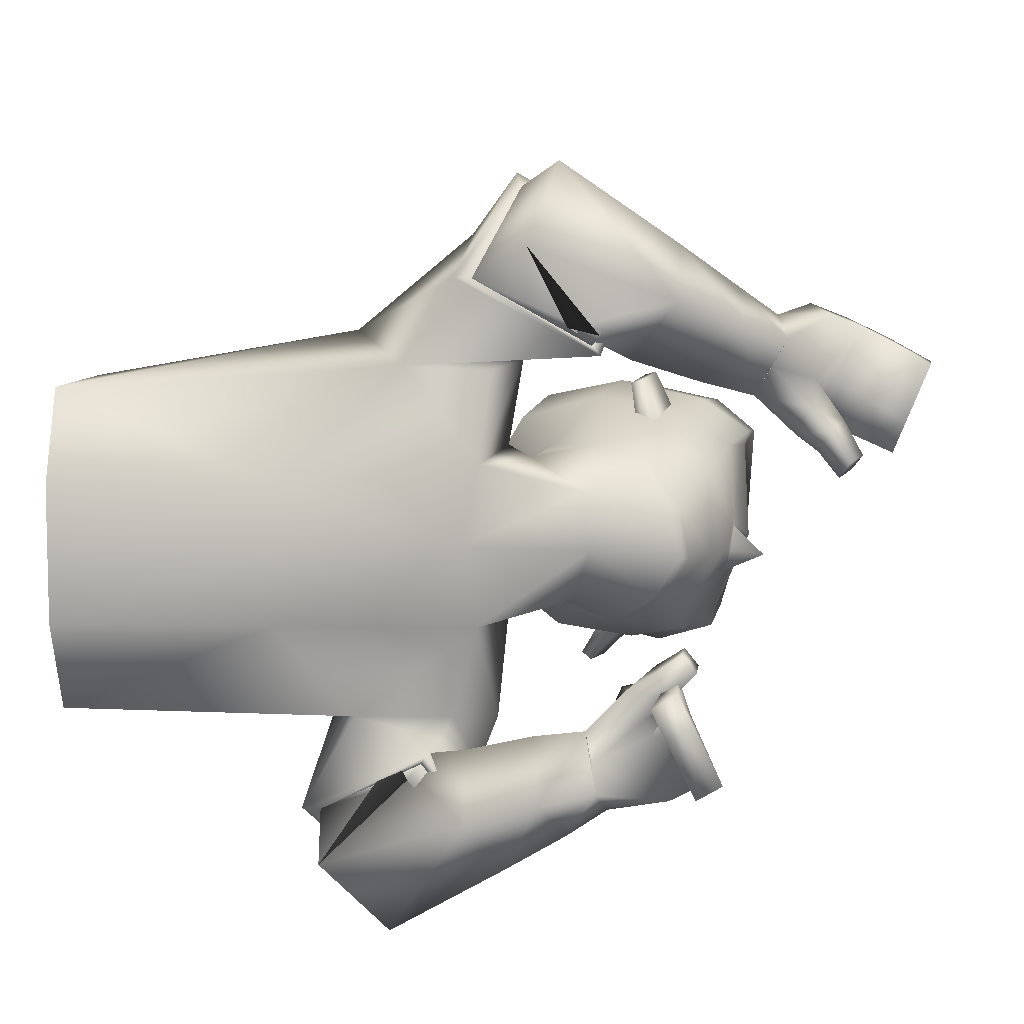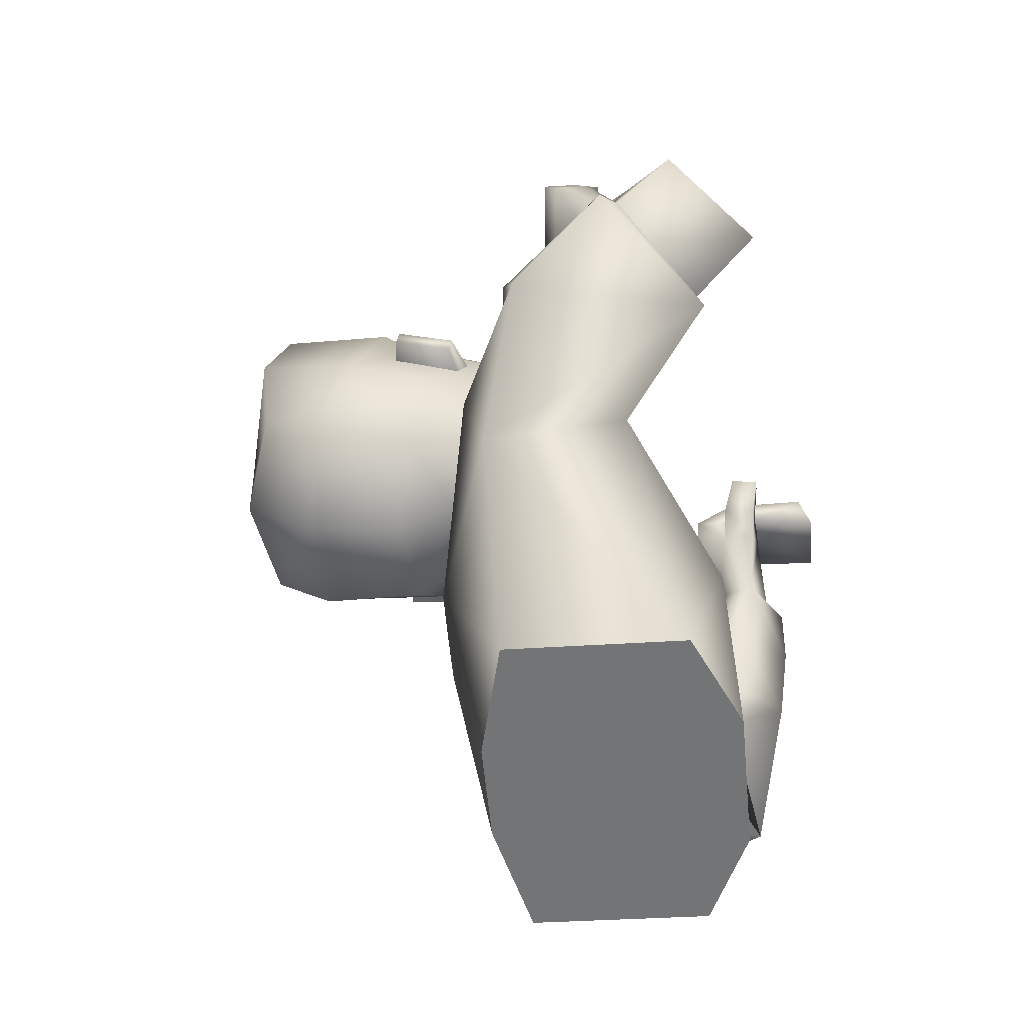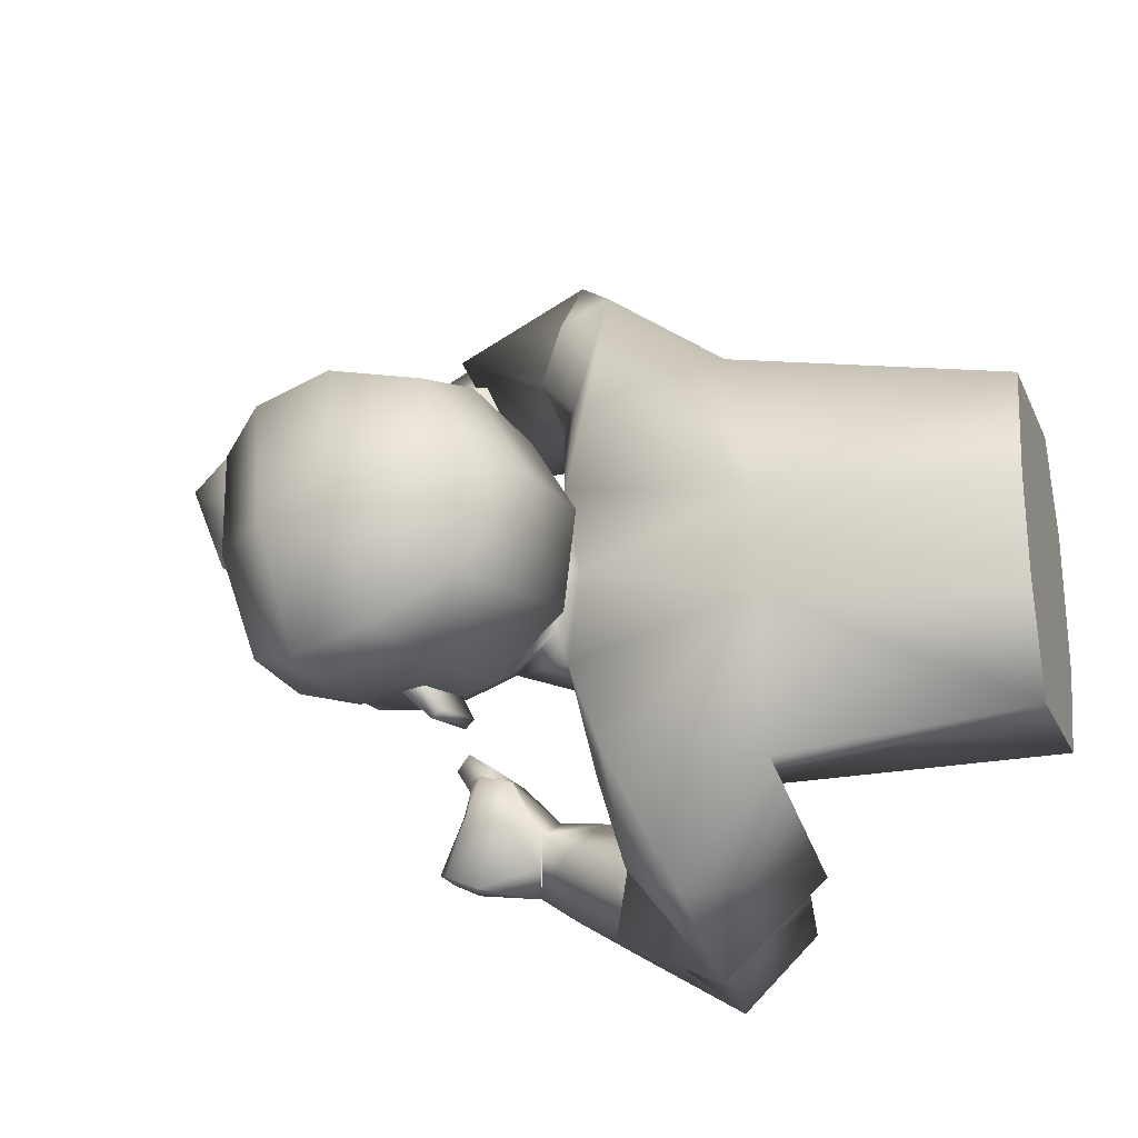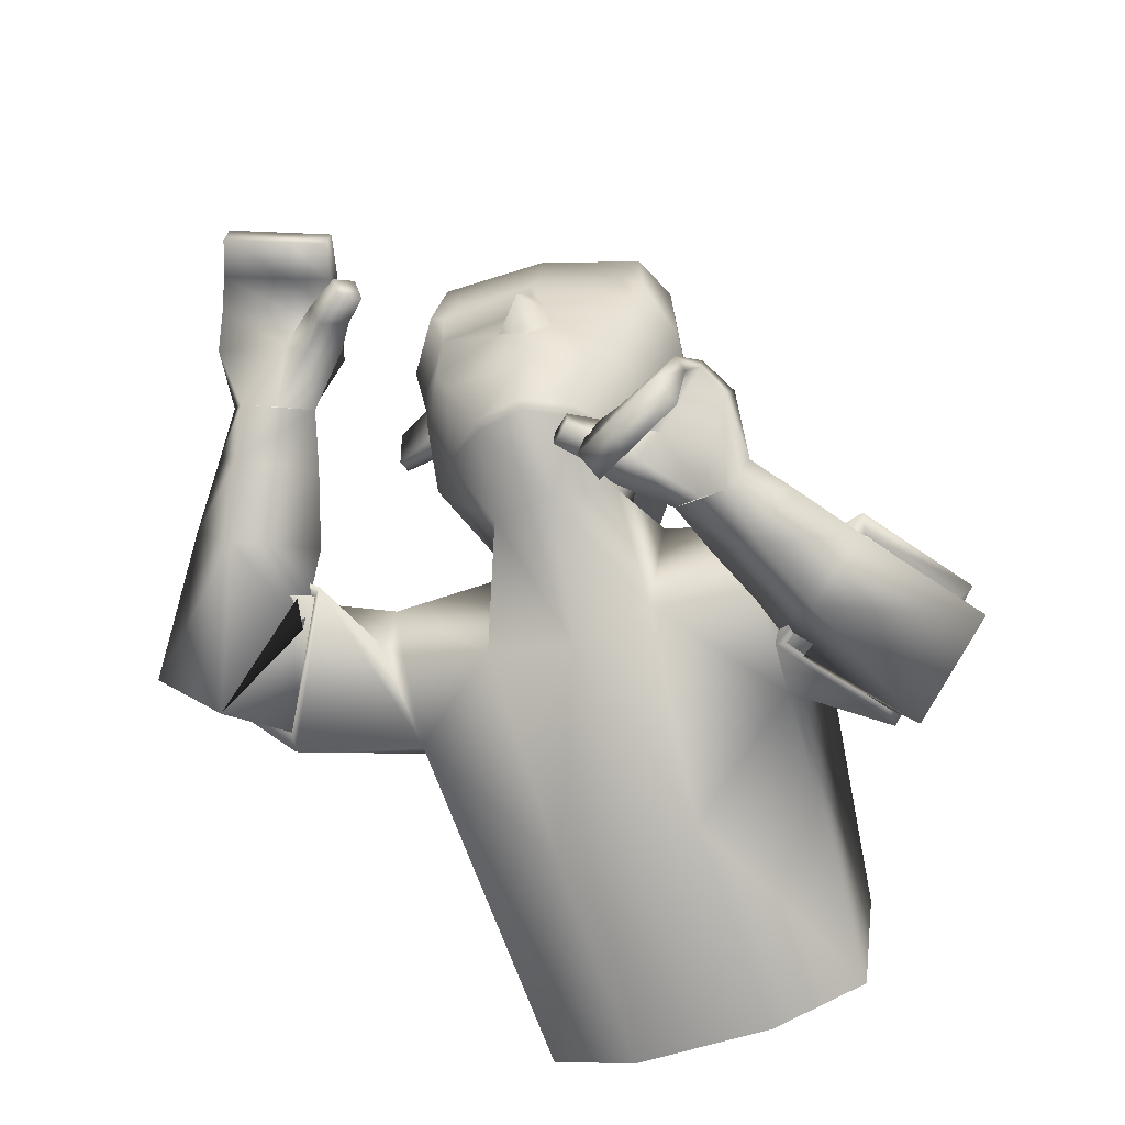
<metadata>
{"format":"obj","ext":"obj","renderer":"f3d","projection":"perspective","resolution":1024,"background":"white","views":[{"elev":12.9,"azim":13.9,"up":"+Z"},{"elev":33.1,"azim":-79.0,"up":"+Z"},{"elev":-25.7,"azim":-153.2,"up":"+Z"},{"elev":-63.2,"azim":110.1,"up":"+Y"}]}
</metadata>
<code>
o Zombie.UpperBody_Zombie.001
v 0.004612 0.307 0.1652
v 0.05984 0.2388 0.1827
v -0.03338 0.1434 0.1883
v -0.1152 0.263 0.2025
v 0.03097 0.2961 0.08597
v 0.03875 0.1435 0.09606
v -0.1312 0.03753 0.08996
v -0.1502 0.2951 0.04668
v 0.4492 0.279 0.1901
v 0.4168 0.2706 0.1043
v 0.4191 0.2419 0.1073
v 0.4509 0.2502 0.1913
v 0.1189 0.1324 0.385
v 0.1086 0.04811 0.3166
v 0.1326 0.1097 0.2351
v 0.1392 0.1888 0.3095
v 0.3934 0.2199 0.108
v 0.3429 0.2086 0.1536
v 0.3828 0.2278 0.09247
v 0.3305 0.2164 0.1249
v 0.2409 0.4853 0.05537
v 0.2083 0.2346 0.04435
v 0.07165 0.3111 0.0833
v 0.1254 0.2201 0.05853
v 0.2398 0.3202 0.07581
v 0.25 0.4362 0.06981
v 0.02835 0.3668 0.1014
v 0.06162 0.27 0.07939
v 0.1972 0.3969 0.1076
v 0.1243 0.2801 0.09376
v 0.1758 0.2672 0.08619
v 0.1771 0.3369 0.1006
v 0.2387 0.406 0.07386
v 0.2442 0.3979 -0.006895
v 0.2563 0.3297 0.006762
v 0.0465 0.09341 0.28
v 0.1712 0.2027 0.2986
v 0.07385 0.1733 0.3568
v 0.152 0.1253 0.2169
v 0.03166 0.08329 0.2813
v 0.1839 0.2179 0.2998
v 0.06548 0.1889 0.3682
v 0.1604 0.1226 0.2084
v 0.3333 0.2772 0.2421
v 0.3261 0.2453 0.1323
v 0.3571 0.2468 0.2366
v 0.3013 0.2703 0.1391
v 0.3243 0.1835 0.221
v 0.2764 0.2335 0.1801
v 0.2928 0.1957 0.1647
v 0.3096 0.2212 0.2381
v 0.3093 0.1898 0.1938
v 0.3733 0.2047 0.08799
v 0.4282 0.2735 0.1345
v 0.4302 0.2448 0.1367
v 0.3442 0.2402 0.1757
v 0.3134 0.273 0.1776
v 0.3845 0.1963 0.1045
v 0.2931 0.2279 0.2096
v 0.3668 0.2939 0.227
v 0.4067 0.2936 0.2091
v 0.3526 0.2566 0.1273
v 0.3829 0.2562 0.1185
v 0.4145 0.2664 0.2087
v 0.3841 0.2649 0.2234
v 0.3726 0.2889 0.1184
v 0.3339 0.2876 0.13
v 0.3661 0.261 0.1678
v 0.3954 0.2584 0.1534
v 0.3457 0.2901 0.1658
v 0.3858 0.2885 0.1507
v 0.288 0.1541 0.2383
v 0.2755 0.2045 0.265
v 0.2335 0.2263 0.2052
v 0.2459 0.1764 0.1787
v 0.2319 0.1156 0.2617
v 0.1751 0.2175 0.2493
v 0.2244 0.1765 0.3064
v 0.1824 0.1527 0.201
v 0.3517 0.2152 0.1103
v 0.07949 0.2485 0.2335
v 0.003682 0.2595 0.3011
v 0.3635 0.2056 0.1316
v 0.357 0.242 0.1125
v 0.3737 0.2289 0.139
v 0.216 0.2407 0.04261
v 0.1448 0.3529 0.144
v 0.1562 0.3521 0.1476
v 0.1487 0.4084 0.144
v 0.1601 0.4077 0.1476
v 0.1904 0.3256 0.1042
v 0.1823 0.4106 0.1006
v 0.1095 0.3643 0.1272
v 0.1553 0.3384 0.09353
v 0.1604 0.4121 0.09351
v 0.2065 0.4347 0.1159
v 0.1162 0.4494 0.1297
v 0.1295 0.5443 0.1096
v 0.03272 0.4648 0.1076
v 0.253 0.4413 0.08253
v 0.2048 0.5376 0.09748
v 0.05117 0.521 0.09357
v 0.2486 0.5142 0.06979
v 0.005595 0.2773 -0.1602
v 0.04769 0.1845 -0.1642
v -0.07489 0.1055 -0.1498
v -0.139 0.2484 -0.1825
v 0.02422 0.1327 0.01863
v 0.01831 0.2909 0.003823
v -0.1493 0.2913 -0.000245
v -0.1296 0.03144 0.02433
v 0.03532 0.2806 -0.07749
v 0.041 0.1282 -0.05947
v -0.1281 0.02535 -0.04131
v -0.1481 0.287 -0.04656
v 0.3014 -0.00737 -0.1507
v 0.259 -0.005642 -0.06904
v 0.2383 -0.02213 -0.08055
v 0.2798 -0.02383 -0.1606
v -0.02255 0.04008 -0.3387
v -0.07541 -0.01085 -0.2581
v -0.02556 0.07081 -0.1748
v 0.01485 0.1265 -0.2599
v 0.2658 0.06613 -0.06287
v 0.2221 0.03158 -0.1083
v 0.2528 0.06594 -0.04718
v 0.2052 0.03658 -0.08198
v 0.2159 0.4735 -0.1022
v 0.2382 0.4888 -0.02569
v 0.2209 0.2201 -0.002796
v 0.03511 0.3245 0.02438
v 0.194 0.2279 -0.04535
v 0.05068 0.308 -0.04508
v 0.1109 0.2342 -0.05522
v 0.2866 0.3313 -0.02156
v 0.258 0.4238 -0.02396
v 0.2124 0.3072 -0.0971
v 0.2213 0.4226 -0.1115
v -0.01674 0.3689 0.02374
v 0.002294 0.3545 -0.06284
v 0.043 0.2824 0.02054
v 0.04561 0.2824 -0.04344
v 0.1318 0.2193 -0.000669
v 0.1603 0.3794 -0.125
v 0.09837 0.2719 -0.07305
v 0.1499 0.2552 -0.07955
v 0.2276 0.2311 -0.004689
v 0.1447 0.3216 -0.1035
v 0.21 0.3924 -0.1074
v 0.2552 0.4044 -0.02207
v 0.2402 0.396 -0.03198
v 0.2491 0.3263 -0.03861
v 0.255 0.3183 -0.01557
v -0.09854 0.06687 -0.2325
v 0.06499 0.08048 -0.2625
v -0.03463 0.1032 -0.3198
v 0.009407 0.04227 -0.1704
v -0.1175 0.06708 -0.2327
v 0.0837 0.08614 -0.2664
v -0.03546 0.1202 -0.335
v 0.01437 0.03697 -0.1612
v 0.2258 0.0932 -0.1984
v 0.2011 0.06612 -0.09033
v 0.2417 0.05996 -0.193
v 0.1898 0.09256 -0.09644
v 0.1851 -0.001524 -0.1714
v 0.1709 0.06705 -0.1454
v 0.168 0.03342 -0.1228
v 0.1897 0.03076 -0.1955
v 0.1777 0.01588 -0.1481
v 0.2543 0.04062 -0.04697
v 0.2739 -0.006251 -0.09782
v 0.2528 -0.02272 -0.1085
v 0.2243 0.06164 -0.1316
v 0.2036 0.09277 -0.1344
v 0.2681 0.04082 -0.06364
v 0.1809 0.04946 -0.1712
v 0.2606 0.0946 -0.1816
v 0.287 0.05791 -0.165
v 0.2285 0.066 -0.08636
v 0.2363 0.03791 -0.08365
v 0.2783 0.0413 -0.1701
v 0.2666 0.06749 -0.1803
v 0.2474 0.06673 -0.07695
v 0.2226 0.09767 -0.08662
v 0.2458 0.06787 -0.1256
v 0.2509 0.03586 -0.1176
v 0.2363 0.09725 -0.1217
v 0.2609 0.05876 -0.1086
v 0.1335 -0.01137 -0.183
v 0.1526 0.02753 -0.2226
v 0.1351 0.08499 -0.1751
v 0.1162 0.04622 -0.1358
v 0.06589 -0.01515 -0.2056
v 0.07798 0.1016 -0.217
v 0.09314 0.02891 -0.2623
v 0.04929 0.05618 -0.1576
v 0.2302 0.04025 -0.06737
v 0.03517 0.1556 -0.2061
v -0.04076 0.2224 -0.2828
v 0.2459 0.03834 -0.08853
v 0.2254 0.06945 -0.06699
v 0.2464 0.06818 -0.09344
v 0.2017 0.234 -0.04697
v 0.1003 0.3319 -0.1367
v 0.1101 0.3303 -0.1435
v 0.1027 0.3867 -0.146
v 0.1125 0.3851 -0.1527
v 0.1565 0.3096 -0.1093
v 0.1479 0.3944 -0.1158
v 0.07161 0.3464 -0.1117
v 0.1261 0.3246 -0.09038
v 0.1293 0.3974 -0.1027
v 0.1657 0.4154 -0.1412
v 0.07523 0.4301 -0.1286
v 0.09186 0.5265 -0.1274
v 0.1124 0.558 -0.01091
v 0.002295 0.4504 -0.08423
v -0.01704 0.462 0.01681
v 0.2201 0.4257 -0.1251
v 0.1674 0.5199 -0.1383
v 0.02285 0.5076 -0.08494
v 0.02131 0.5353 0.005236
v 0.1878 0.5513 -0.02238
v 0.2425 0.521 -0.02878
v 0.2182 0.4998 -0.1224
v 0.1821 0.1886 0.3108
v 0.1618 0.1127 0.2286
v 0.05233 0.06963 -0.2744
v -0.000418 0.02941 -0.1824
v 0.2538 0.3143 -0.01508
v 0.2472 0.3253 -0.04158
v 0.2555 0.3292 0.009894
v 0.03222 0.2749 0.1811
v 0.0416 0.1849 0.1804
v 0.04496 0.2763 0.2733
v 0.05138 0.2 0.1996
v 0.02893 0.2366 -0.1703
v 0.01522 0.1324 -0.1517
v 0.01325 0.2137 -0.2489
v 0.005307 0.127 -0.1738
v 0.07385 0.1733 0.3568
v 0.0465 0.09341 0.28
v 0.152 0.1253 0.2169
v 0.1712 0.2027 0.2986
v -0.03463 0.1032 -0.3198
v -0.09854 0.06687 -0.2325
v 0.009407 0.04227 -0.1704
v 0.06499 0.08048 -0.2625
v 0.2312 0.2575 -0.007235
v 0.246 0.304 -0.01307
v 0.2341 0.3002 0.06748
v 0.2101 0.2893 -0.08466
v 0.2497 0.3008 -0.01341
v 0.2419 0.2758 -0.01031
v 0.2045 0.2879 -0.08365
v 0.2285 0.2991 0.06846
v 0.2186 0.2966 -0.008175
v -0.3364 -0.004308 0.08891
v -0.3348 -0.01039 0.02328
v -0.3683 0.2141 0.04814
v -0.367 0.1979 0.1572
v -0.3442 0.04287 0.1721
v -0.3672 0.2098 0.002081
v -0.3332 -0.01648 -0.04236
v -0.3661 0.2055 -0.04398
v -0.3597 0.1696 -0.148
v -0.3369 0.01457 -0.1331
v -0.3364 -0.004308 0.08891
v -0.3348 -0.01039 0.02328
v -0.3683 0.2141 0.04814
v -0.367 0.1979 0.1572
v -0.3332 -0.01648 -0.04236
v -0.3661 0.2055 -0.04398
v -0.3597 0.1696 -0.148
v -0.3442 0.04287 0.1721
v -0.3672 0.2098 0.002081
v -0.3369 0.01457 -0.1331
f 8 271 272
f 8 4 1
f 7 269 270
f 7 111 108
f 4 272 276
f 5 234 2
f 235 6 2
f 276 269 7
f 109 110 8
f 110 277 271
f 54 55 11
f 63 66 10
f 71 54 10
f 69 55 12
f 230 157 247
f 228 14 243
f 245 227 228
f 243 14 13
f 72 75 50
f 74 73 51
f 75 74 49
f 73 72 48
f 136 129 21
f 29 96 97
f 28 30 23
f 141 28 23
f 143 130 22
f 108 143 24
f 5 28 141
f 6 24 28
f 23 30 93
f 131 23 27
f 130 147 86
f 135 150 34
f 25 33 29
f 95 94 87
f 22 86 31
f 30 31 91
f 24 22 31
f 24 31 30
f 21 103 100
f 150 136 34
f 33 100 96
f 34 233 35
f 34 136 26
f 153 135 35
f 40 36 38
f 43 41 37
f 42 38 37
f 43 244 36
f 3 43 40
f 81 42 41
f 237 43 3
f 82 4 40
f 48 52 56
f 49 59 57
f 50 20 18
f 52 18 56
f 49 47 45
f 46 44 51
f 46 65 60
f 59 51 44
f 80 53 58
f 63 11 55
f 71 61 9
f 12 55 54
f 17 58 53
f 45 20 50
f 84 85 17
f 83 58 17
f 80 84 19
f 57 44 60
f 70 60 61
f 56 45 62
f 62 63 69
f 64 12 9
f 65 64 61
f 56 68 65
f 68 69 64
f 57 70 67
f 70 71 66
f 45 47 67
f 62 67 66
f 78 76 72
f 79 77 74
f 77 78 73
f 76 79 75
f 15 79 76
f 16 13 78
f 15 16 77
f 13 14 76
f 4 82 1
f 235 237 3
f 234 236 81
f 20 45 84
f 18 83 85
f 45 56 85
f 20 80 83
f 30 28 24
f 86 147 255
f 252 91 31
f 88 90 89
f 95 89 90
f 94 32 88
f 92 90 88
f 91 29 93
f 21 129 225
f 217 98 101
f 102 98 217
f 97 96 101
f 96 100 103
f 27 99 219
f 27 93 97
f 97 98 102
f 219 99 102
f 224 101 103
f 26 100 33
f 275 274 115
f 115 112 104
f 273 114 111
f 114 113 108
f 275 107 106
f 105 112 113
f 113 239 105
f 278 106 114
f 115 110 109
f 274 277 110
f 118 173 172
f 117 184 181
f 189 184 117
f 187 182 119
f 229 120 246
f 249 157 230
f 247 246 120
f 168 193 190
f 169 191 192
f 167 192 193
f 166 190 191
f 136 138 128
f 144 211 215
f 142 133 145
f 133 142 141
f 143 134 132
f 143 108 113
f 142 112 109
f 134 113 112
f 211 145 133
f 140 133 131
f 130 132 204
f 135 152 151
f 137 209 144
f 205 212 213
f 132 146 204
f 209 146 145
f 134 146 132
f 134 145 146
f 128 138 220
f 150 151 136
f 149 144 214
f 151 152 232
f 138 136 151
f 153 152 135
f 158 160 156
f 155 159 161
f 160 159 155
f 161 158 154
f 106 107 158
f 160 240 199
f 161 241 106
f 158 107 200
f 170 166 164
f 175 177 167
f 168 170 125
f 170 174 125
f 163 165 167
f 164 166 169
f 178 183 164
f 162 169 177
f 198 201 176
f 181 187 173
f 116 179 189
f 119 116 172
f 124 126 171
f 163 168 127
f 124 203 202
f 201 203 124
f 126 202 198
f 178 162 175
f 179 178 188
f 180 163 174
f 180 186 187
f 116 119 182
f 179 182 183
f 174 164 183
f 186 183 182
f 175 165 185
f 188 185 184
f 185 165 163
f 184 185 180
f 190 194 196
f 192 195 197
f 191 196 195
f 193 197 194
f 122 121 194
f 196 120 123
f 195 123 122
f 194 121 120
f 107 104 200
f 239 106 241
f 238 105 199
f 202 163 127
f 125 174 203
f 203 174 163
f 127 125 201
f 145 134 142
f 255 147 204
f 146 253 204
f 206 205 207
f 213 210 208
f 206 148 212
f 210 148 206
f 209 211 144
f 225 129 128
f 221 216 217
f 222 223 217
f 221 214 215
f 226 220 214
f 140 139 219
f 215 211 140
f 215 218 222
f 222 218 219
f 226 221 224
f 138 149 220
f 228 227 16
f 227 13 16
f 228 15 14
f 230 122 123
f 229 123 120
f 230 121 122
f 232 137 149
f 231 232 152
f 231 153 35
f 233 34 33
f 227 245 242
f 40 4 3
f 234 1 82
f 2 81 237
f 104 238 240
f 199 105 239
f 252 233 25
f 254 232 231
f 255 254 252
f 253 254 255
f 256 251 258
f 250 258 257
f 258 250 256
f 258 251 257
f 259 261 260
f 8 272 4
f 8 1 5
f 7 270 111
f 7 108 6
f 4 276 3
f 234 5 1
f 5 2 6
f 7 6 3
f 3 6 235
f 276 7 3
f 109 8 5
f 110 271 8
f 54 11 10
f 63 10 11
f 71 10 66
f 69 12 64
f 230 247 121
f 228 243 39
f 245 228 39
f 243 13 242
f 72 50 48
f 74 51 49
f 75 49 50
f 73 48 51
f 136 21 26
f 29 97 93
f 141 23 131
f 143 22 24
f 108 24 6
f 5 141 109
f 6 28 5
f 23 93 27
f 131 27 139
f 130 86 22
f 135 34 35
f 25 29 91
f 95 87 89
f 30 91 93
f 21 100 26
f 33 96 29
f 34 26 33
f 40 38 42
f 43 37 244
f 42 37 41
f 43 36 40
f 42 236 82
f 236 42 81
f 41 43 81
f 81 43 237
f 82 40 42
f 48 56 46
f 49 57 47
f 50 18 52
f 49 45 50
f 46 51 48
f 46 60 44
f 59 44 57
f 80 58 83
f 63 55 69
f 71 9 54
f 12 54 9
f 17 53 19
f 84 17 19
f 83 17 85
f 80 19 53
f 57 60 70
f 70 61 71
f 56 62 68
f 62 69 68
f 64 9 61
f 65 61 60
f 56 65 46
f 68 64 65
f 57 67 47
f 70 66 67
f 45 67 62
f 62 66 63
f 78 72 73
f 79 74 75
f 77 73 74
f 76 75 72
f 15 76 14
f 16 78 77
f 15 77 79
f 13 76 78
f 234 81 2
f 20 84 80
f 18 85 56
f 45 85 84
f 20 83 18
f 86 255 252
f 91 252 25
f 252 31 86
f 88 89 87
f 95 90 92
f 94 88 87
f 92 88 32
f 21 225 103
f 217 101 224
f 102 217 223
f 97 101 98
f 96 103 101
f 27 219 139
f 27 97 99
f 97 102 99
f 219 102 223
f 224 103 225
f 275 115 107
f 115 104 107
f 273 111 270
f 114 108 111
f 275 106 278
f 112 238 104
f 238 112 105
f 239 113 106
f 106 113 114
f 278 114 273
f 115 109 112
f 274 110 115
f 118 172 117
f 117 181 118
f 189 117 172
f 187 119 173
f 229 246 249
f 249 230 229
f 247 120 121
f 168 190 166
f 169 192 167
f 167 193 168
f 166 191 169
f 136 128 129
f 144 215 214
f 133 141 131
f 143 132 130
f 143 113 134
f 142 109 141
f 134 112 142
f 211 133 140
f 140 131 139
f 130 204 147
f 135 151 150
f 137 144 149
f 205 213 207
f 209 145 211
f 128 220 226
f 149 214 220
f 138 151 149
f 158 156 154
f 155 161 248
f 160 155 156
f 161 154 248
f 106 158 161
f 240 160 200
f 160 199 159
f 241 159 199
f 159 241 161
f 158 200 160
f 170 164 174
f 175 167 165
f 168 125 127
f 163 167 168
f 164 169 162
f 178 164 162
f 162 177 175
f 198 176 171
f 181 173 118
f 116 189 172
f 119 172 173
f 124 171 176
f 124 202 126
f 201 124 176
f 126 198 171
f 178 175 188
f 179 188 189
f 180 174 186
f 180 187 181
f 116 182 179
f 179 183 178
f 174 183 186
f 186 182 187
f 175 185 188
f 188 184 189
f 185 163 180
f 184 180 181
f 190 196 191
f 192 197 193
f 191 195 192
f 193 194 190
f 122 194 197
f 196 123 195
f 195 122 197
f 194 120 196
f 238 199 240
f 202 127 198
f 125 203 201
f 203 163 202
f 127 201 198
f 255 204 253
f 253 209 137
f 209 253 146
f 206 207 208
f 213 208 207
f 206 212 205
f 210 206 208
f 225 128 226
f 221 217 224
f 222 217 216
f 221 215 216
f 226 214 221
f 140 219 218
f 215 140 218
f 215 222 216
f 222 219 223
f 226 224 225
f 228 16 15
f 230 123 229
f 232 149 151
f 231 152 153
f 231 35 233
f 233 33 25
f 227 242 13
f 234 82 236
f 2 237 235
f 104 240 200
f 199 239 241
f 231 233 254
f 254 233 252
f 137 232 253
f 253 232 254
f 260 266 265
f 265 266 268
f 260 264 266
f 268 266 267
f 264 260 261
f 261 263 262
f 259 263 261

</code>
